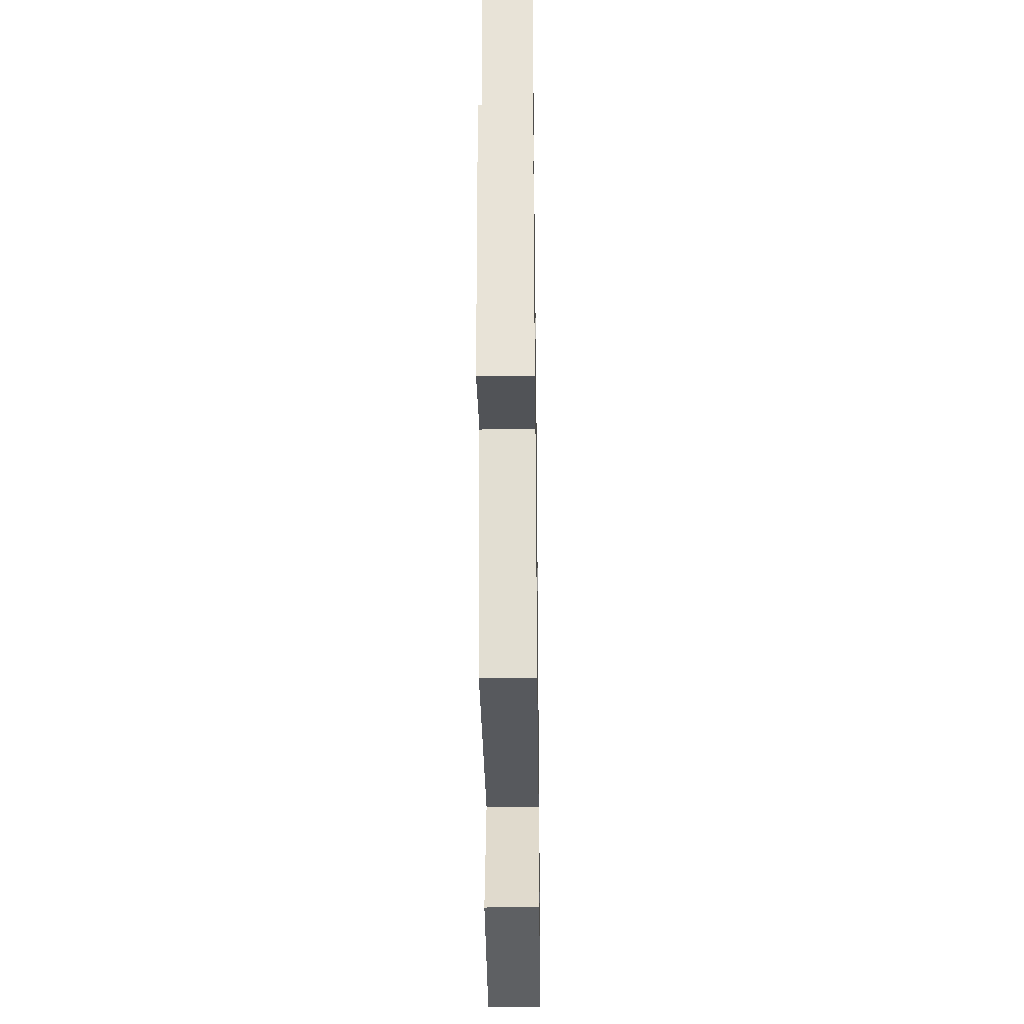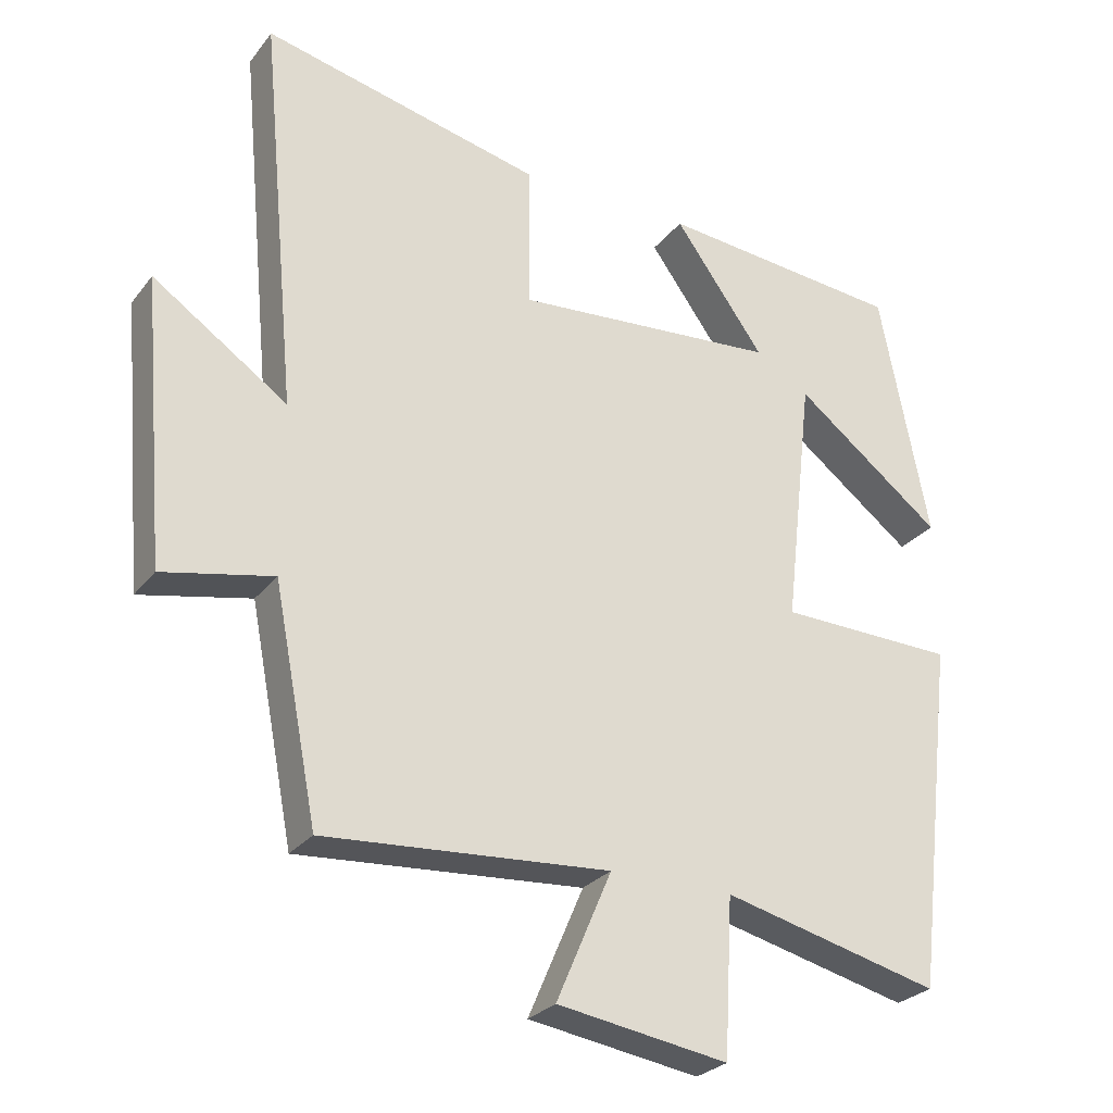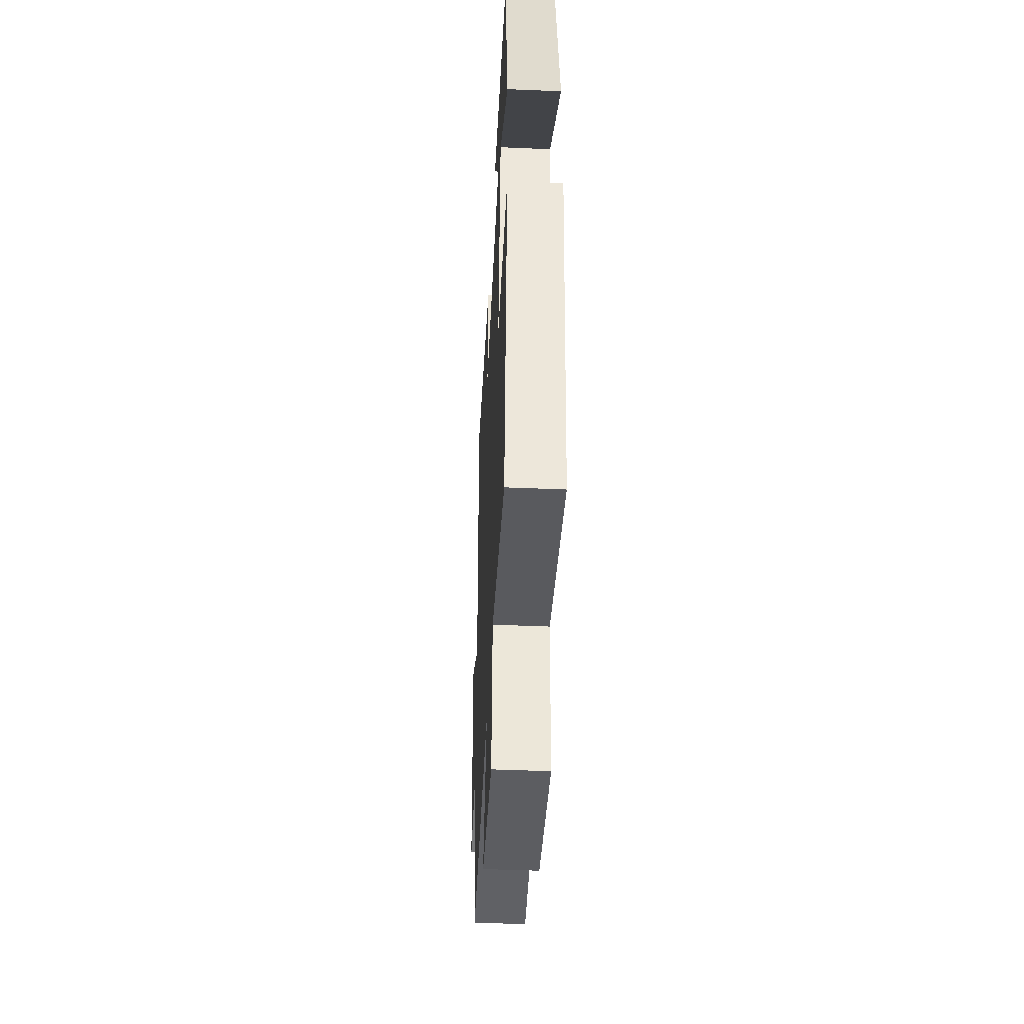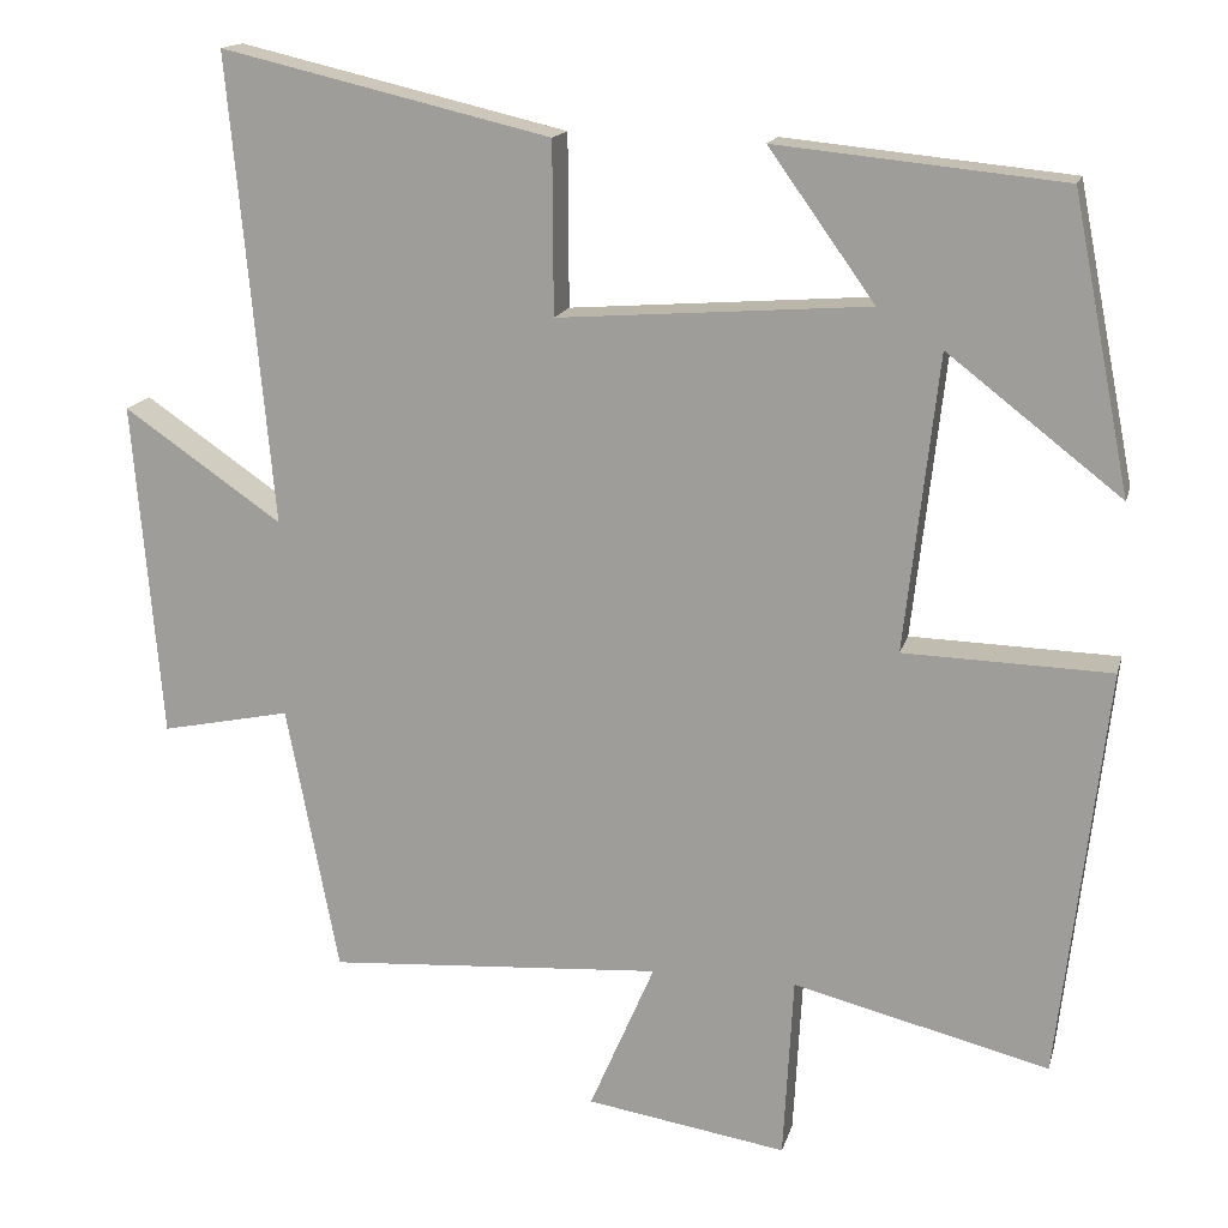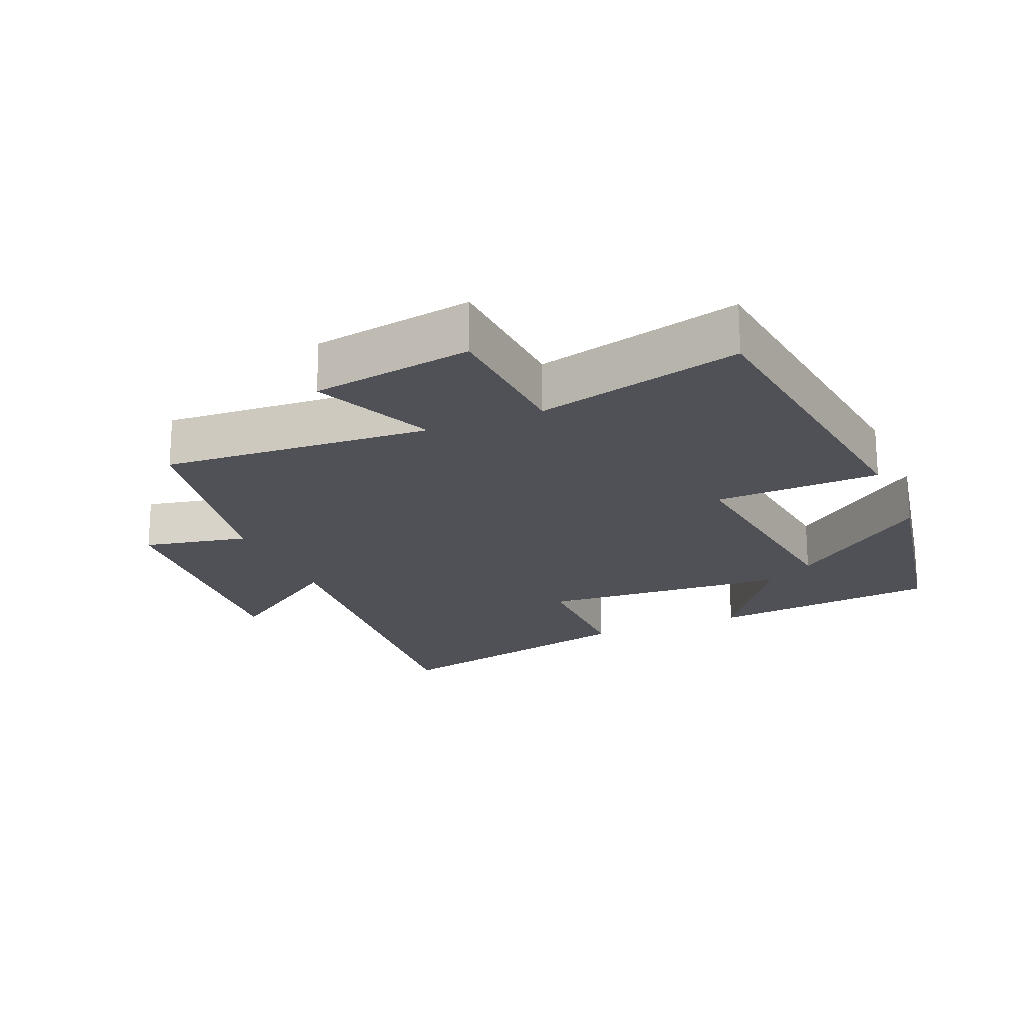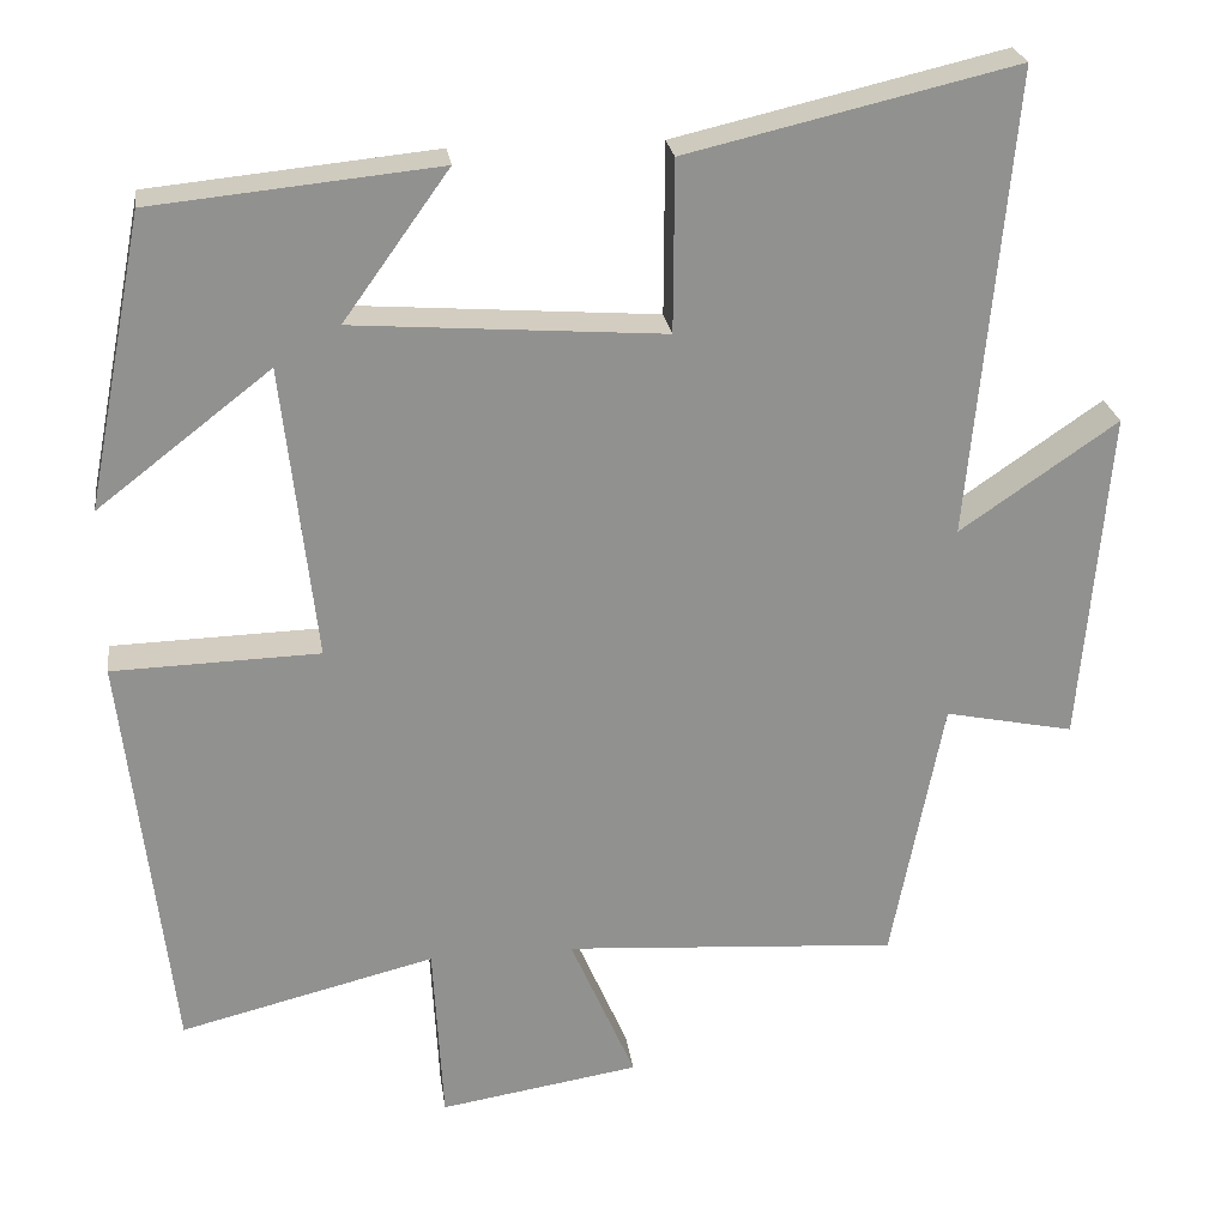
<metadata>
{"format":"obj","ext":"obj","renderer":"f3d","projection":"perspective","resolution":1024,"background":"white","views":[{"elev":-33.4,"azim":90.8,"up":"+Z"},{"elev":-27.0,"azim":150.7,"up":"+Z"},{"elev":-45.7,"azim":-92.8,"up":"+Z"},{"elev":15.7,"azim":-166.2,"up":"+Z"},{"elev":-20.3,"azim":-156.9,"up":"+Y"},{"elev":24.5,"azim":-7.9,"up":"+Z"}]}
</metadata>
<code>
v 0.438 0.07 -0.528
v 0.037 0.07 -0.5
v 0.115 0.07 -0.681
v -0.125 0.07 -0.719
v -0.137 0.07 -0.5
v -0.443 0.07 -0.576
v -0.5 0.07 -0.084
v -0.252 0.07 -0.077
v -0.292 0.07 0.277
v -0.5 0.07 0.116
v -0.431 0.07 0.466
v -0.088 0.07 0.5
v -0.215 0.07 0.323
v 0.157 0.07 0.295
v 0.158 0.07 0.5
v 0.552 0.07 0.592
v 0.5 0.07 0.033
v 0.689 0.07 0.163
v 0.655 0.07 -0.239
v 0.5 0.07 -0.207
v 0.438 0 -0.528
v 0.037 0 -0.5
v 0.115 0 -0.681
v -0.125 0 -0.719
v -0.137 0 -0.5
v -0.443 0 -0.576
v -0.5 0 -0.084
v -0.252 0 -0.077
v -0.292 0 0.277
v -0.5 0 0.116
v -0.431 0 0.466
v -0.088 0 0.5
v -0.215 0 0.323
v 0.157 0 0.295
v 0.158 0 0.5
v 0.552 0 0.592
v 0.5 0 0.033
v 0.689 0 0.163
v 0.655 0 -0.239
v 0.5 0 -0.207
f 17 18 19 20
f 17 20 1 2
f 14 15 16 17
f 13 14 17 2
f 11 12 13
f 9 10 11
f 9 11 13
f 8 9 13 2
f 5 6 7 8
f 2 3 4 5
f 2 5 8
f 40 39 38 37
f 22 21 40 37
f 37 36 35 34
f 22 37 34 33
f 33 32 31
f 31 30 29
f 33 31 29
f 22 33 29 28
f 28 27 26 25
f 25 24 23 22
f 28 25 22
f 1 21 22 2
f 2 22 23 3
f 3 23 24 4
f 4 24 25 5
f 5 25 26 6
f 6 26 27 7
f 7 27 28 8
f 8 28 29 9
f 9 29 30 10
f 10 30 31 11
f 11 31 32 12
f 12 32 33 13
f 13 33 34 14
f 14 34 35 15
f 15 35 36 16
f 16 36 37 17
f 17 37 38 18
f 18 38 39 19
f 19 39 40 20
f 20 40 21 1

</code>
